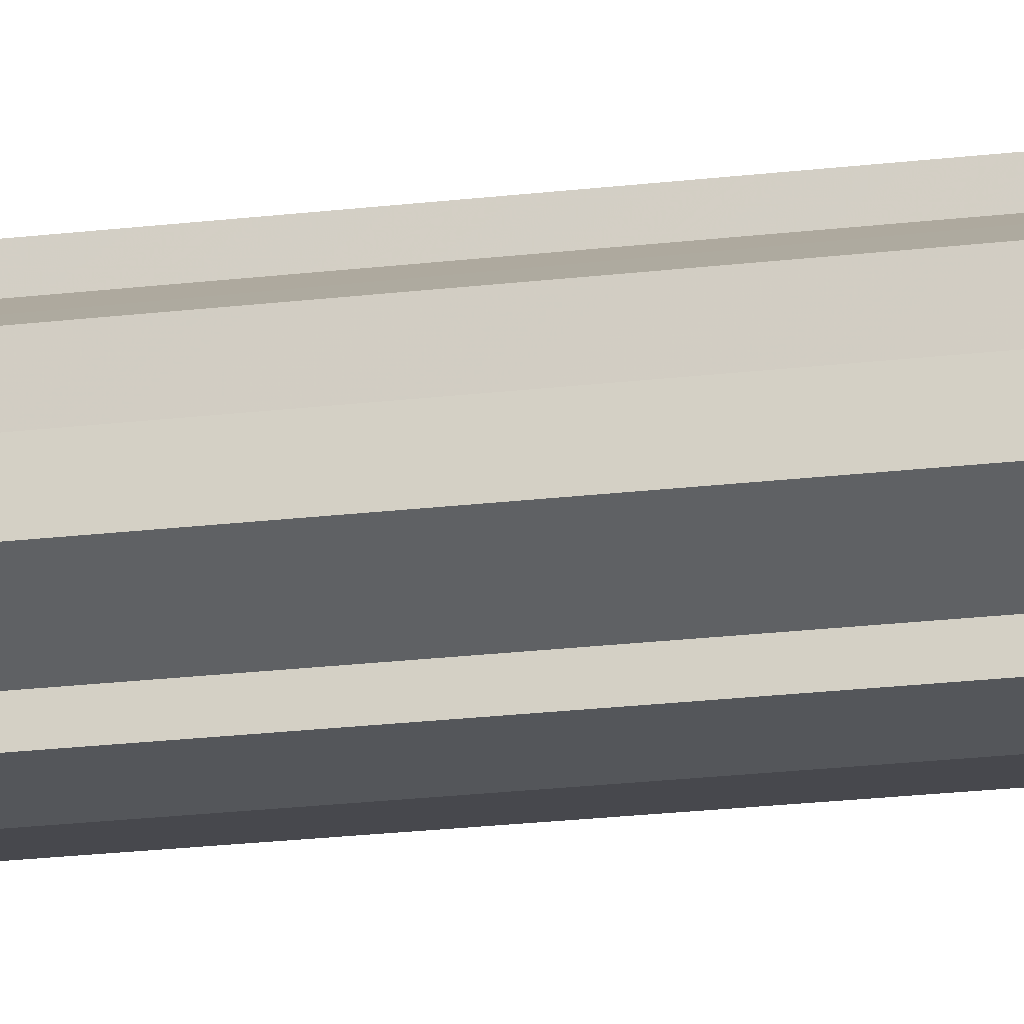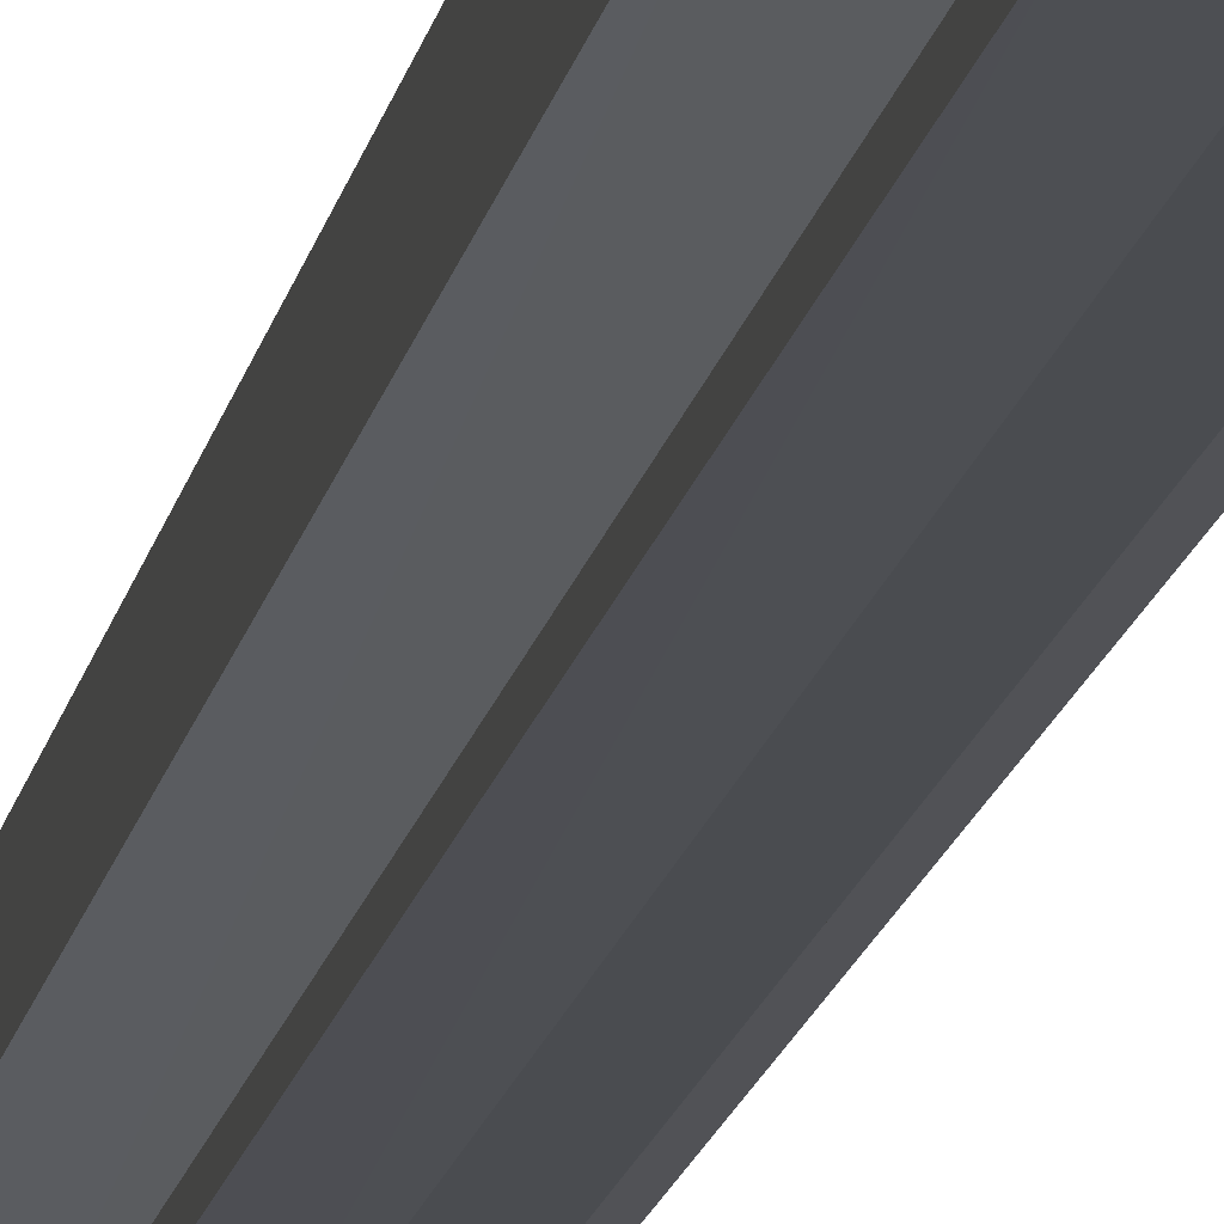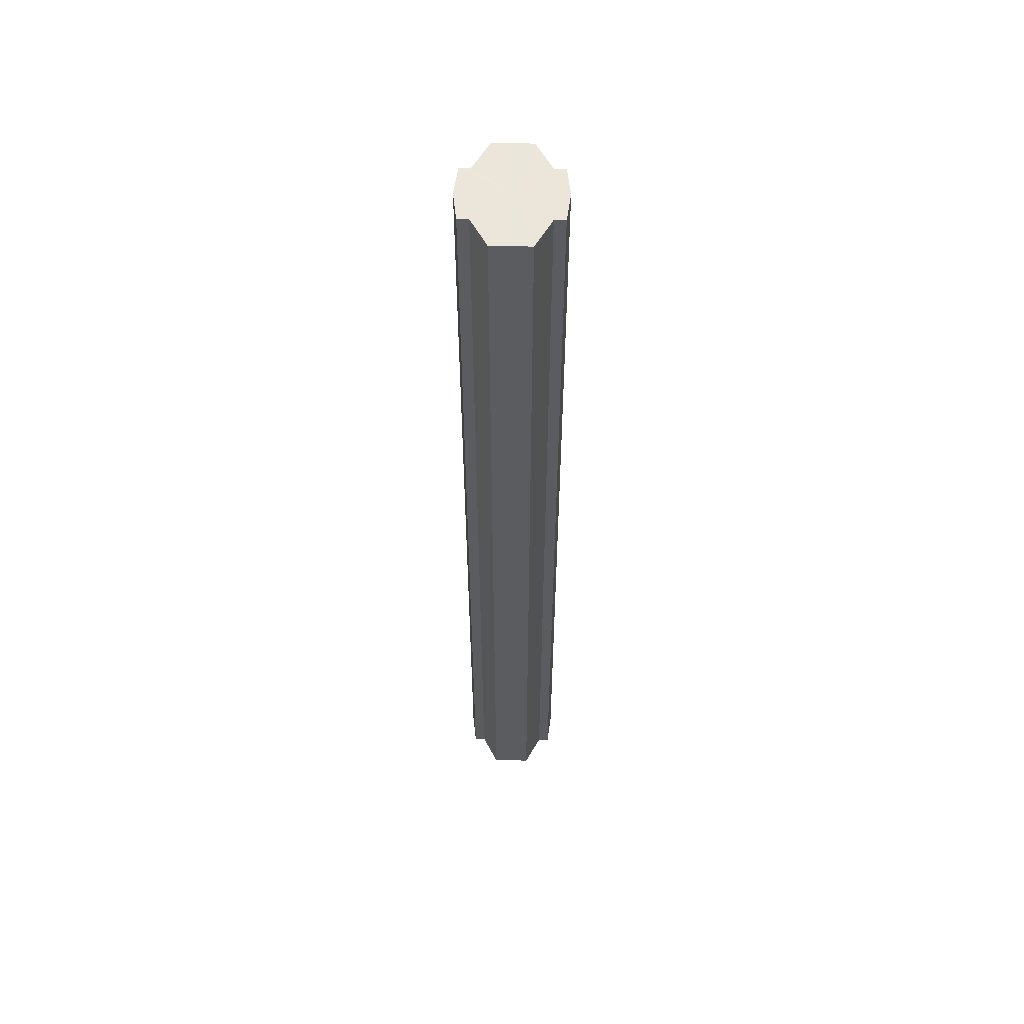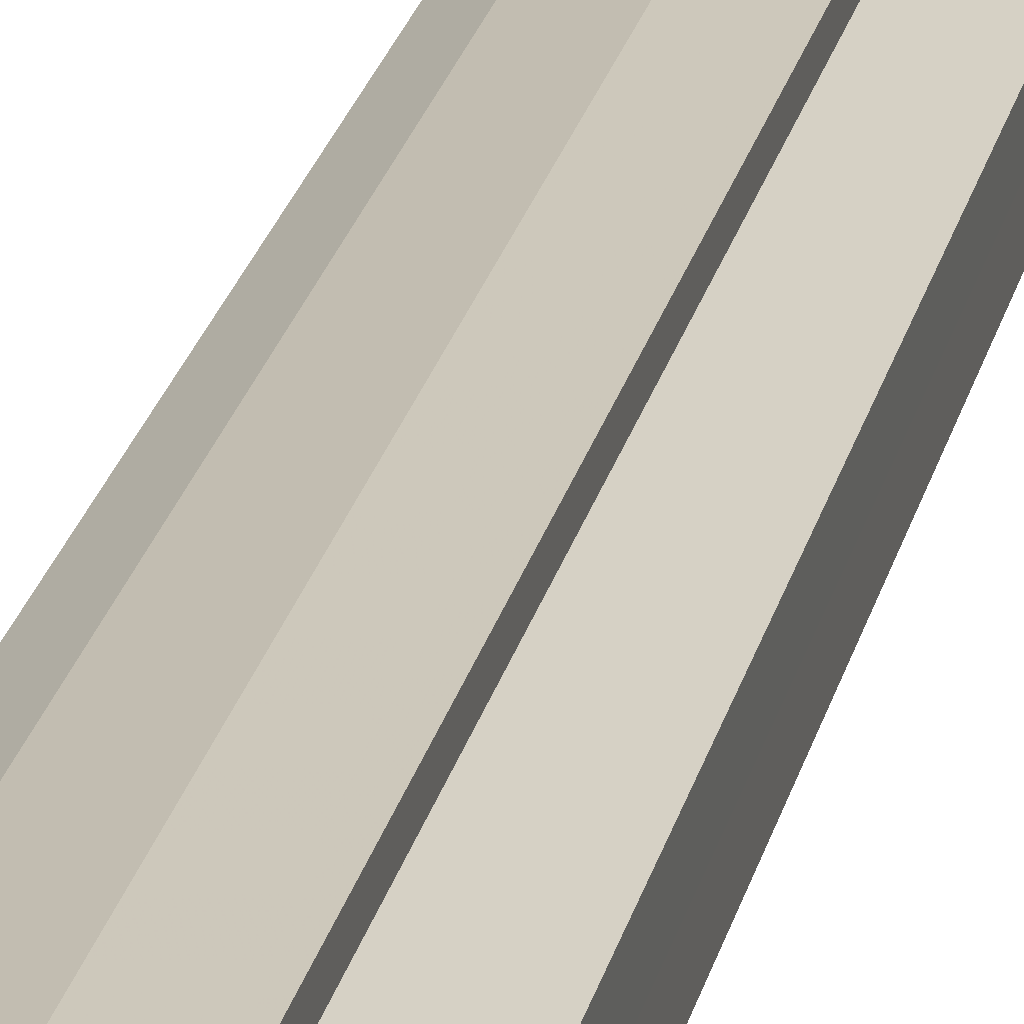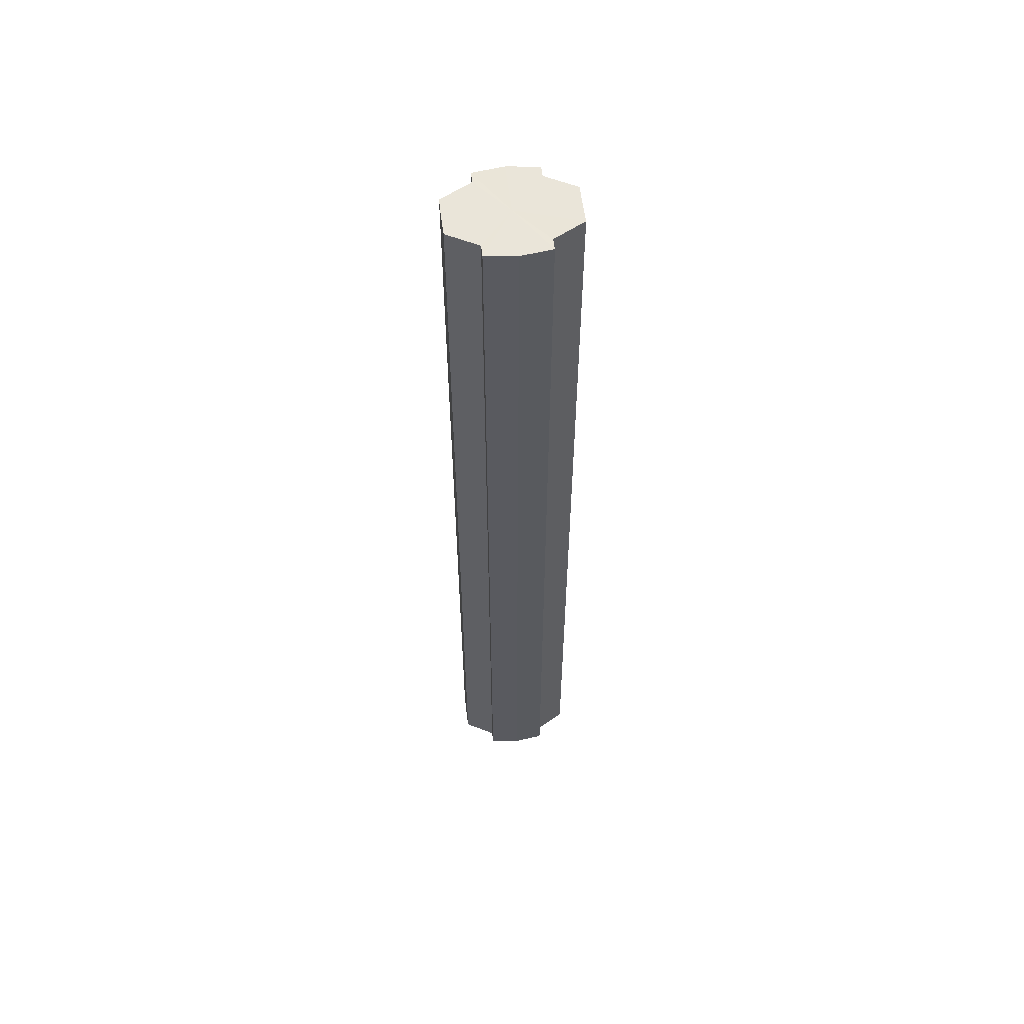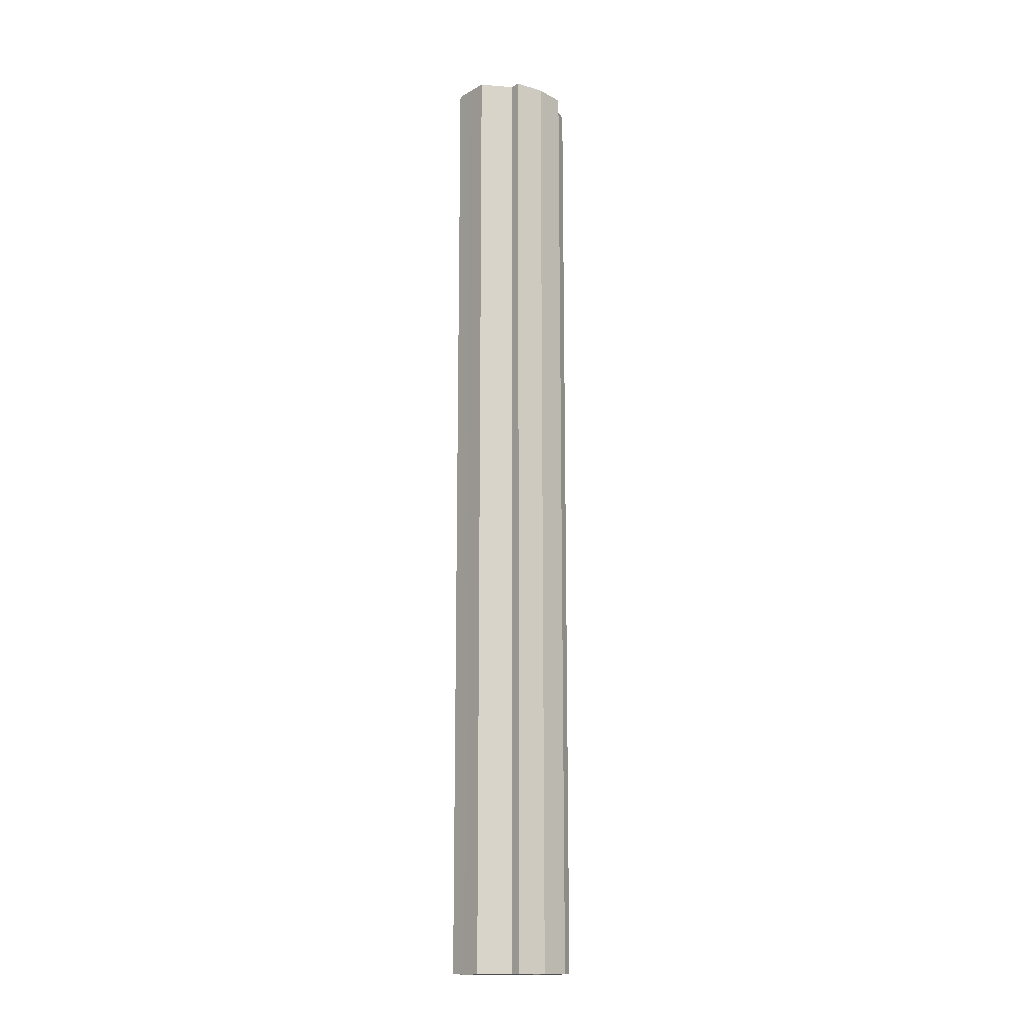
<metadata>
{"format":"obj","ext":"obj","renderer":"f3d","projection":"perspective","resolution":1024,"background":"white","views":[{"elev":-18.8,"azim":-76.3,"up":"+Z"},{"elev":-15.4,"azim":169.9,"up":"+Z"},{"elev":55.9,"azim":-89.1,"up":"+Y"},{"elev":19.9,"azim":-169.4,"up":"+Z"},{"elev":58.1,"azim":173.2,"up":"+Y"},{"elev":-15.1,"azim":140.0,"up":"+Y"}]}
</metadata>
<code>
o 2594
v 2223 1867 7.455
v 2223 1867 7.461
v 2223 1866 7.455
v 2223 1867 7.467
v 2223 1866 7.461
v 2223 1867 7.47
v 2223 1866 7.467
v 2223 1867 7.449
v 2223 1866 7.449
v 2223 1867 7.443
v 2223 1866 7.443
v 2223 1867 7.44
v 2223 1866 7.44
v 2223 1867 7.443
v 2223 1866 7.443
v 2223 1867 7.449
v 2223 1866 7.449
v 2223 1867 7.455
v 2223 1866 7.455
v 2223 1867 7.461
v 2223 1866 7.461
v 2223 1867 7.467
v 2223 1866 7.467
v 2223 1867 7.47
v 2223 1866 7.47
v 2223 1867 7.455
v 2223 1867 7.467
v 2223 1867 7.472
v 2223 1867 7.461
v 2223 1867 7.455
v 2223 1867 7.449
v 2223 1867 7.443
v 2223 1867 7.47
v 2223 1866 7.472
v 2223 1866 7.47
v 2223 1867 7.467
v 2223 1866 7.47
v 2223 1867 7.472
v 2223 1867 7.461
v 2223 1867 7.47
v 2223 1867 7.472
v 2223 1867 7.47
v 2223 1866 7.472
v 2223 1867 7.455
v 2223 1867 7.449
v 2223 1867 7.443
v 2223 1867 7.44
v 2223 1867 7.438
v 2223 1867 7.44
v 2223 1866 7.443
v 2223 1866 7.44
v 2223 1866 7.449
v 2223 1867 7.443
v 2223 1866 7.438
v 2223 1866 7.44
v 2223 1866 7.455
v 2223 1867 7.449
v 2223 1866 7.44
v 2223 1867 7.438
v 2223 1866 7.461
v 2223 1867 7.455
v 2223 1867 7.44
v 2223 1867 7.438
v 2223 1867 7.44
v 2223 1866 7.438
v 2223 1866 7.467
v 2223 1867 7.461
v 2223 1866 7.47
v 2223 1867 7.467
v 2223 1867 7.47
v 2223 1867 7.467
v 2223 1867 7.461
v 2223 1866 7.467
v 2223 1867 7.455
v 2223 1866 7.461
v 2223 1867 7.449
v 2223 1866 7.455
v 2223 1867 7.443
v 2223 1866 7.449
v 2223 1867 7.44
v 2223 1866 7.443
v 2223 1866 7.455
v 2223 1866 7.455
v 2223 1866 7.461
v 2223 1866 7.449
v 2223 1866 7.467
v 2223 1866 7.443
v 2223 1866 7.47
v 2223 1866 7.44
v 2223 1866 7.472
v 2223 1866 7.438
v 2223 1866 7.47
v 2223 1866 7.44
v 2223 1866 7.467
v 2223 1866 7.443
v 2223 1866 7.461
v 2223 1866 7.449
v 2223 1866 7.455
f 1 2 3
f 2 4 5
f 4 6 7
f 8 1 9
f 10 8 11
f 12 10 13
f 13 14 15
f 15 16 17
f 17 18 19
f 19 20 21
f 21 22 23
f 23 24 25
f 26 24 27
f 26 28 24
f 26 27 29
f 26 29 30
f 26 30 31
f 26 31 32
f 26 33 28
f 34 33 35
f 26 36 33
f 37 38 34
f 26 39 36
f 40 41 37
f 41 42 43
f 26 44 39
f 26 45 44
f 26 46 45
f 26 47 46
f 26 48 47
f 26 49 48
f 26 32 49
f 50 47 51
f 52 53 50
f 54 49 55
f 56 57 52
f 58 59 54
f 60 61 56
f 62 63 58
f 63 64 65
f 66 67 60
f 68 69 66
f 70 71 68
f 71 72 73
f 72 74 75
f 74 76 77
f 76 78 79
f 78 80 81
f 82 83 84
f 82 85 83
f 82 84 86
f 82 87 85
f 82 86 88
f 82 89 87
f 82 88 90
f 82 91 89
f 82 90 92
f 82 93 91
f 82 92 94
f 82 95 93
f 82 94 96
f 82 97 95
f 82 96 98
f 82 98 97

</code>
